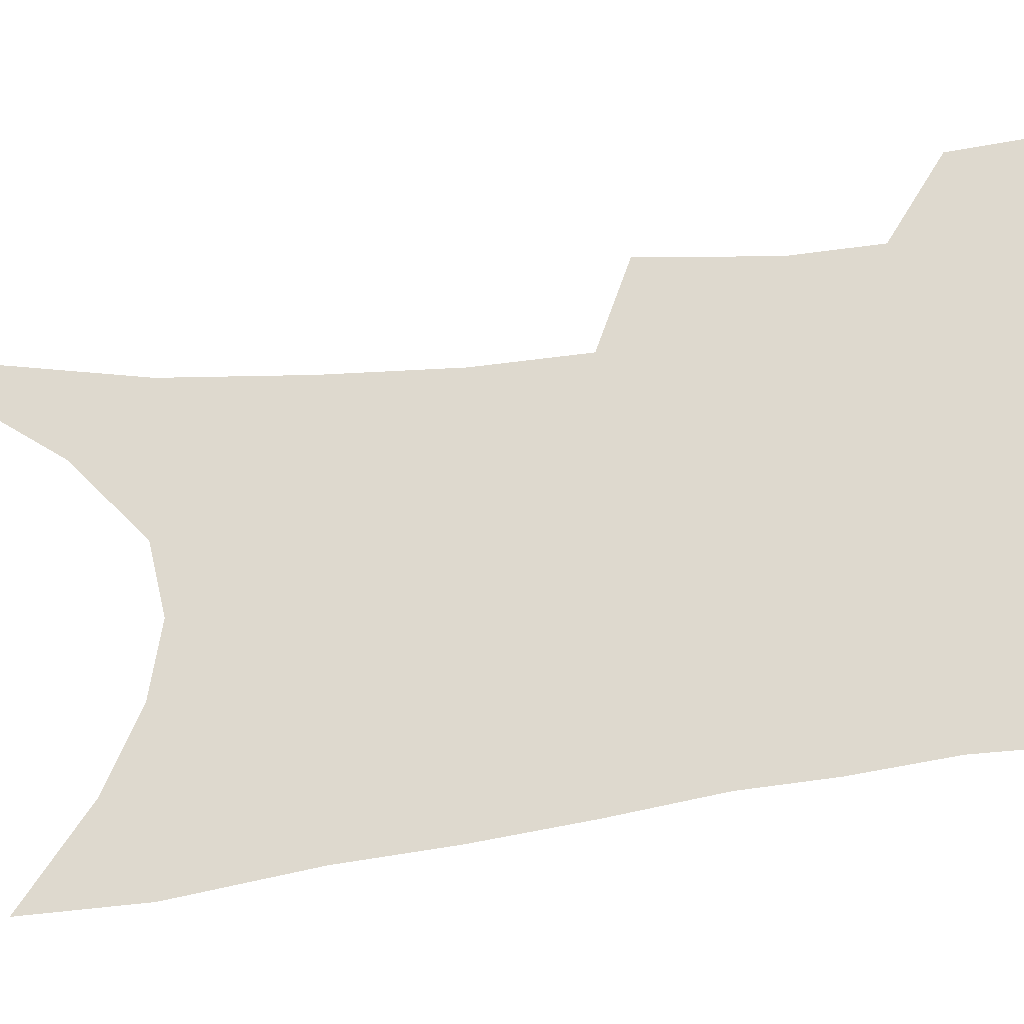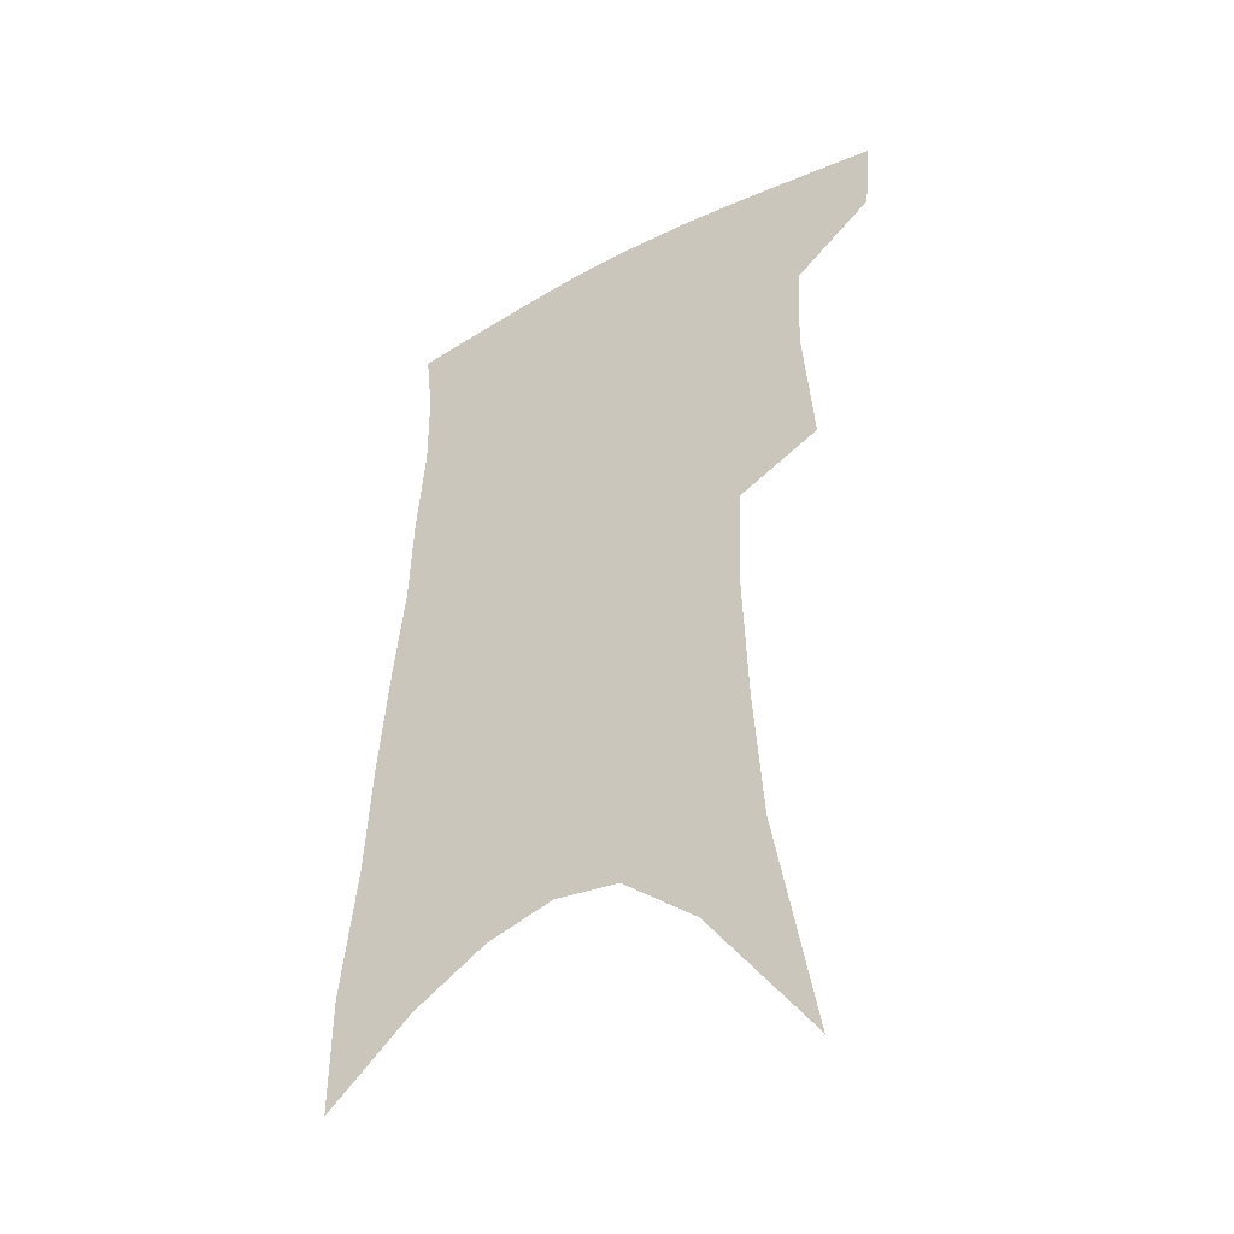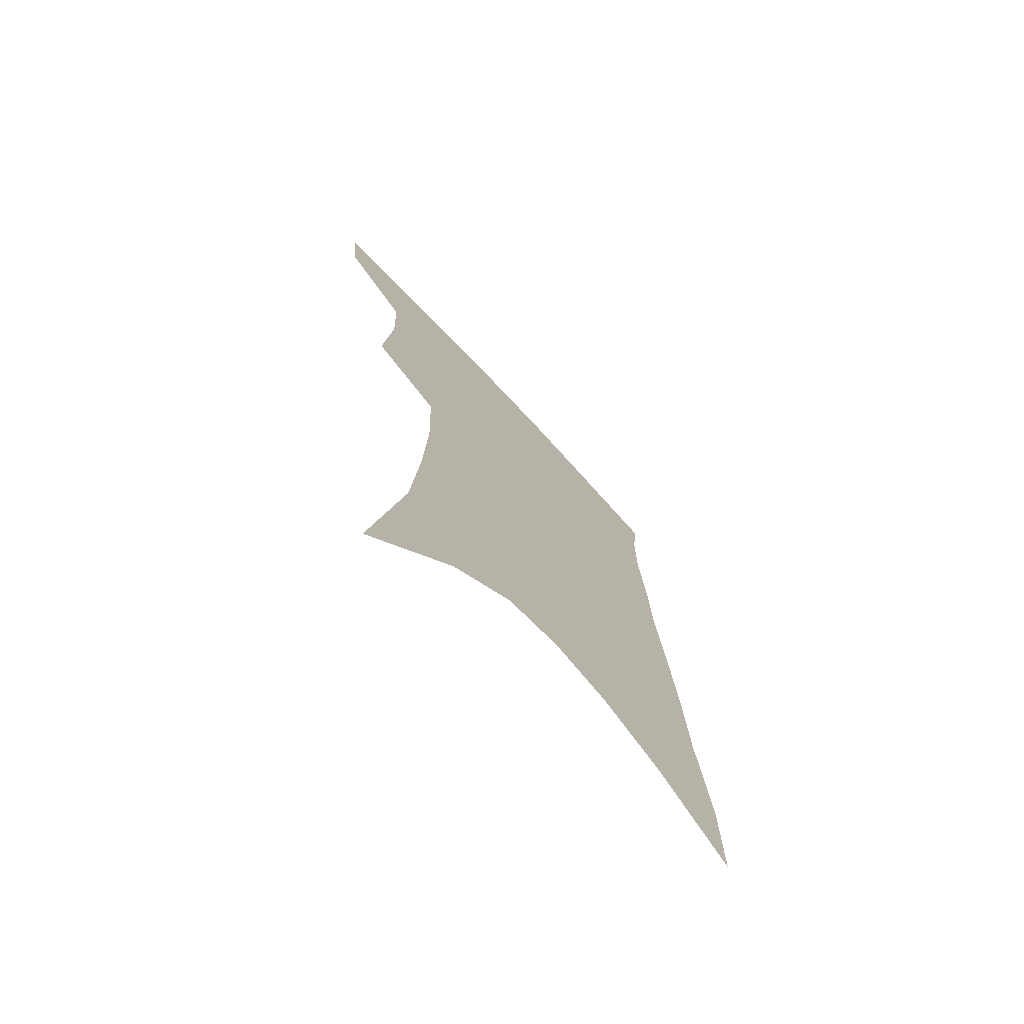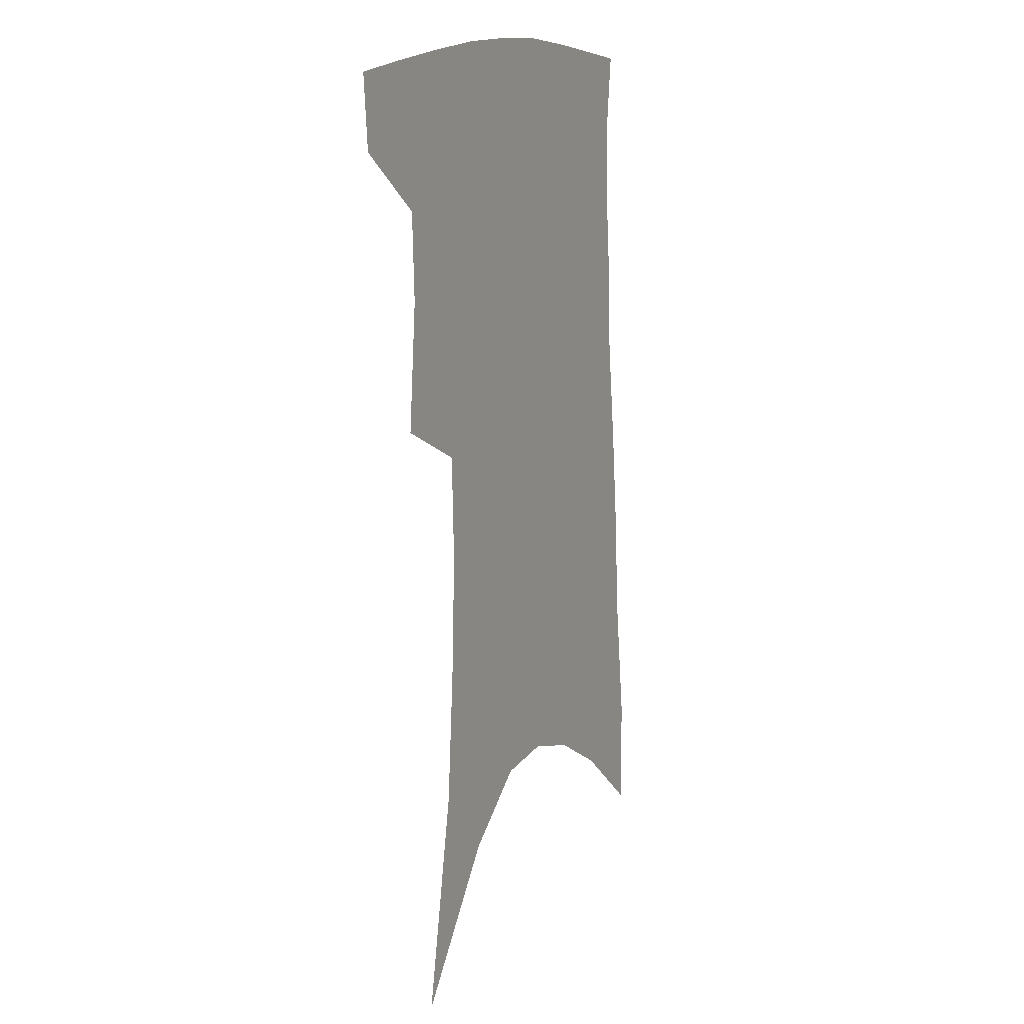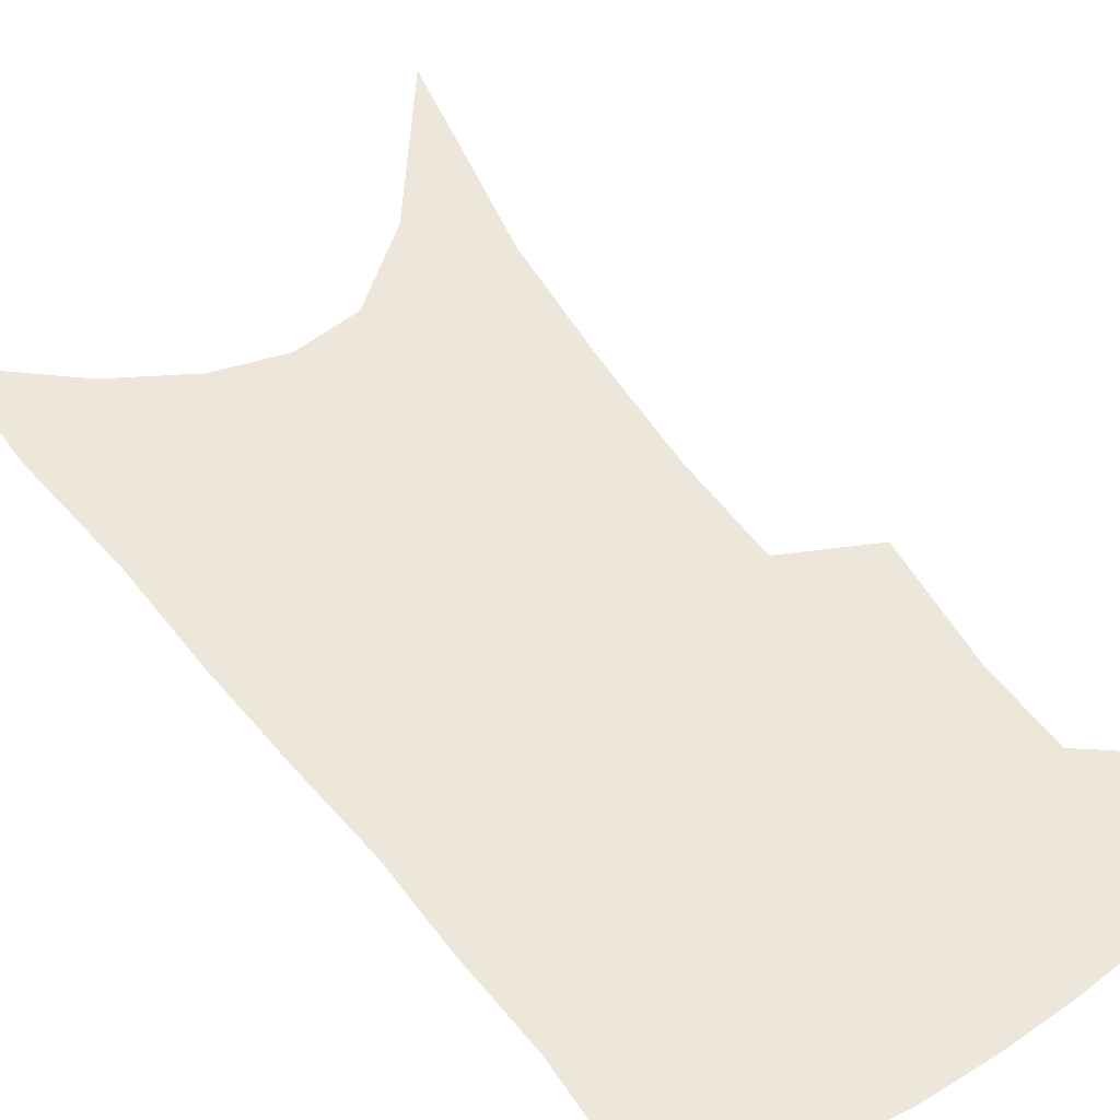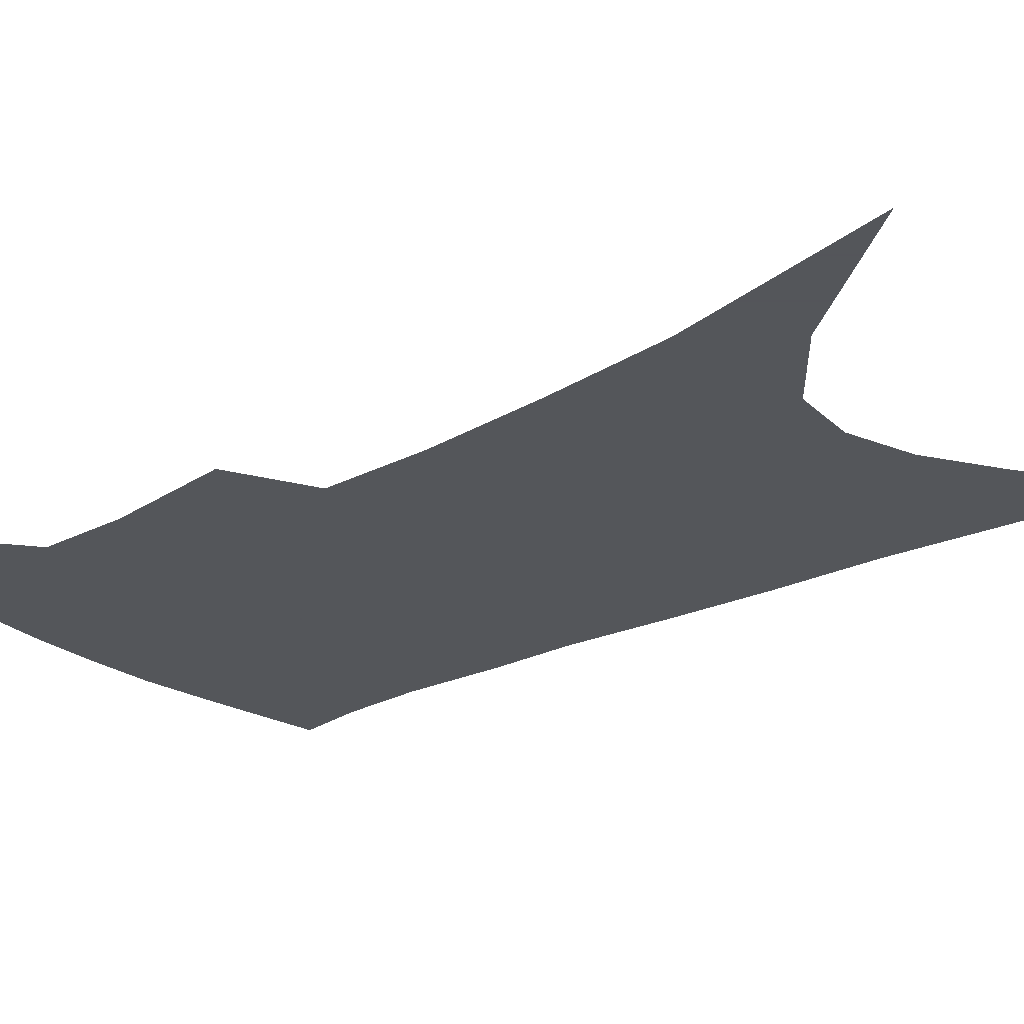
<metadata>
{"format":"obj","ext":"obj","renderer":"f3d","projection":"perspective","resolution":1024,"background":"white","views":[{"elev":71.4,"azim":84.7,"up":"+Z"},{"elev":-41.8,"azim":-146.7,"up":"+Y"},{"elev":-73.0,"azim":-47.2,"up":"+Y"},{"elev":12.0,"azim":-62.3,"up":"+Y"},{"elev":52.7,"azim":146.9,"up":"+Z"},{"elev":-25.1,"azim":-48.1,"up":"+Z"}]}
</metadata>
<code>
v 480.5 380.3 0
v 478.4 405.6 0
v 505.4 285.6 0
v 509.1 329.6 0
v 507.9 359.9 0
v 505.6 385.6 0
v 502 409.4 0
v 516.2 71.05 0
v 530 146.7 0
v 533.3 192.3 0
v 535 235.5 0
v 533.8 272.4 0
v 533.3 309.3 0
v 533 340.4 0
v 531.7 366.4 0
v 529 389.3 0
v 525.7 412.9 0
v 552.4 120.8 0
v 558 176.4 0
v 558.2 216 0
v 557.5 252.7 0
v 555.8 284.7 0
v 554.7 315 0
v 554.9 345.6 0
v 553.8 369.3 0
v 552.6 392.1 0
v 549.4 415.9 0
v 578.5 142.7 0
v 579.5 184.7 0
v 579.1 226.2 0
v 577.8 260.1 0
v 576.6 291.4 0
v 576.3 323 0
v 576 348.8 0
v 576.2 372.7 0
v 575.1 393.9 0
v 573.2 417.3 0
v 601.3 145.8 0
v 600.6 189.6 0
v 599.4 224 0
v 597.9 259.3 0
v 596.6 295.2 0
v 596.2 324.4 0
v 596.4 350.2 0
v 596.8 373.1 0
v 597.2 394.4 0
v 596.4 417.5 0
v 624.9 139.5 0
v 622.5 183.9 0
v 619.6 226.6 0
v 617.8 261.2 0
v 616.8 292 0
v 616.5 320.4 0
v 616.2 348.7 0
v 617.4 372.1 0
v 619.1 393.9 0
v 620.8 415.4 0
v 650.6 125 0
v 646.5 172.3 0
v 642.4 215.4 0
v 640.4 250.8 0
v 638.2 284.5 0
v 637.1 314.9 0
v 638 341 0
v 638.1 368.5 0
v 639.5 392.7 0
v 642.4 413 0
v 680.7 100.2 0
v 680.3 139.5 0
v 674.6 185.8 0
v 672.3 222.9 0
v 668.7 259.9 0
v 664.5 296.3 0
v 663.2 326.7 0
v 660.2 360.5 0
v 660.4 387.9 0
v 662.9 410.6 0
v 691 451 0
f 5 6 1
f 1 6 2
f 6 7 2
f 12 13 3
f 3 13 4
f 13 14 4
f 4 14 5
f 14 15 5
f 5 15 6
f 15 16 6
f 6 16 7
f 16 17 7
f 8 18 9
f 18 19 9
f 9 19 10
f 19 20 10
f 10 20 11
f 20 21 11
f 11 21 12
f 21 22 12
f 12 22 13
f 22 23 13
f 13 23 14
f 23 24 14
f 14 24 15
f 24 25 15
f 15 25 16
f 25 26 16
f 16 26 17
f 26 27 17
f 18 28 19
f 28 29 19
f 19 29 20
f 29 30 20
f 20 30 21
f 30 31 21
f 21 31 22
f 31 32 22
f 22 32 23
f 32 33 23
f 23 33 24
f 33 34 24
f 24 34 25
f 34 35 25
f 25 35 26
f 35 36 26
f 26 36 27
f 36 37 27
f 28 38 29
f 38 39 29
f 29 39 30
f 39 40 30
f 30 40 31
f 40 41 31
f 31 41 32
f 41 42 32
f 32 42 33
f 42 43 33
f 33 43 34
f 43 44 34
f 34 44 35
f 44 45 35
f 35 45 36
f 45 46 36
f 36 46 37
f 46 47 37
f 38 48 39
f 48 49 39
f 39 49 40
f 49 50 40
f 40 50 41
f 50 51 41
f 41 51 42
f 51 52 42
f 42 52 43
f 52 53 43
f 43 53 44
f 53 54 44
f 44 54 45
f 54 55 45
f 45 55 46
f 55 56 46
f 46 56 47
f 56 57 47
f 48 58 49
f 58 59 49
f 49 59 50
f 59 60 50
f 50 60 51
f 60 61 51
f 51 61 52
f 61 62 52
f 52 62 53
f 62 63 53
f 53 63 54
f 63 64 54
f 54 64 55
f 64 65 55
f 55 65 56
f 65 66 56
f 56 66 57
f 66 67 57
f 58 68 59
f 68 69 59
f 59 69 60
f 69 70 60
f 60 70 61
f 70 71 61
f 61 71 62
f 71 72 62
f 62 72 63
f 72 73 63
f 63 73 64
f 73 74 64
f 64 74 65
f 74 75 65
f 65 75 66
f 75 76 66
f 66 76 67
f 76 77 67

</code>
